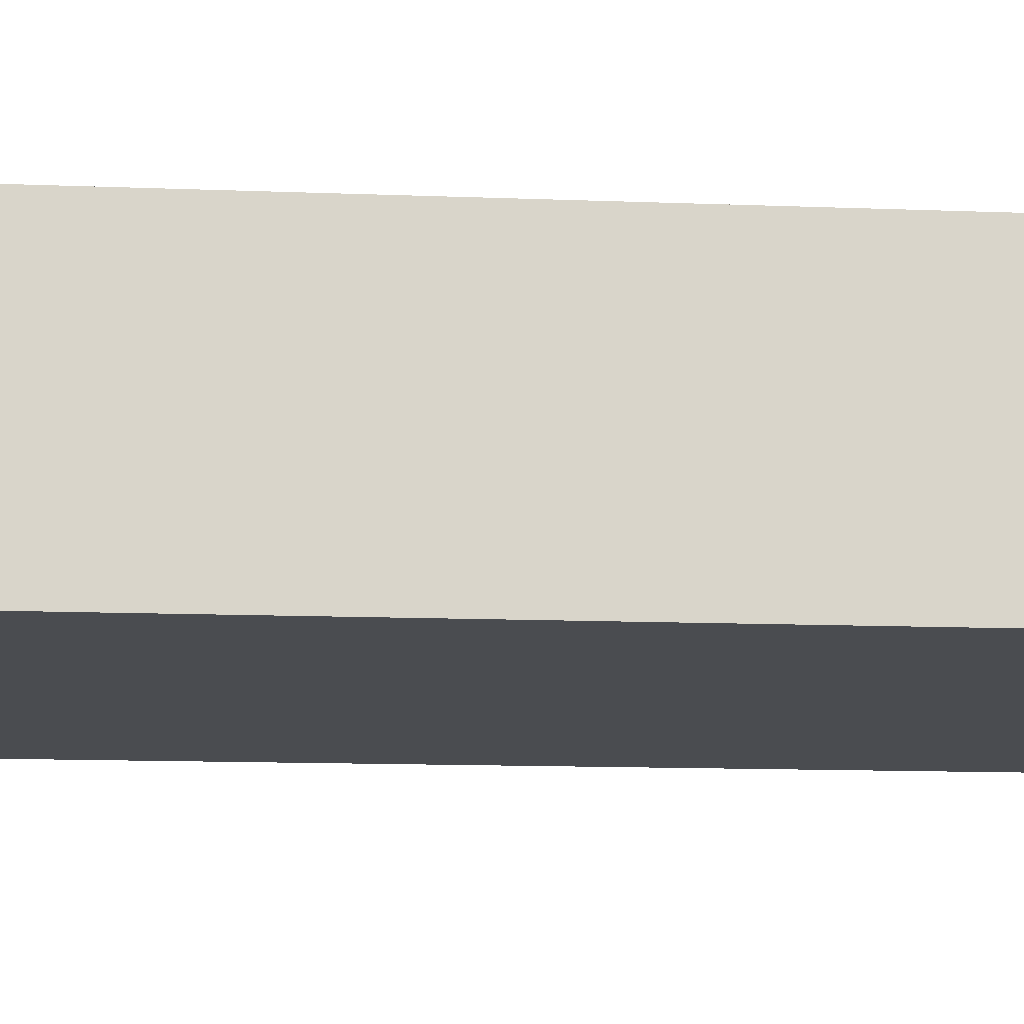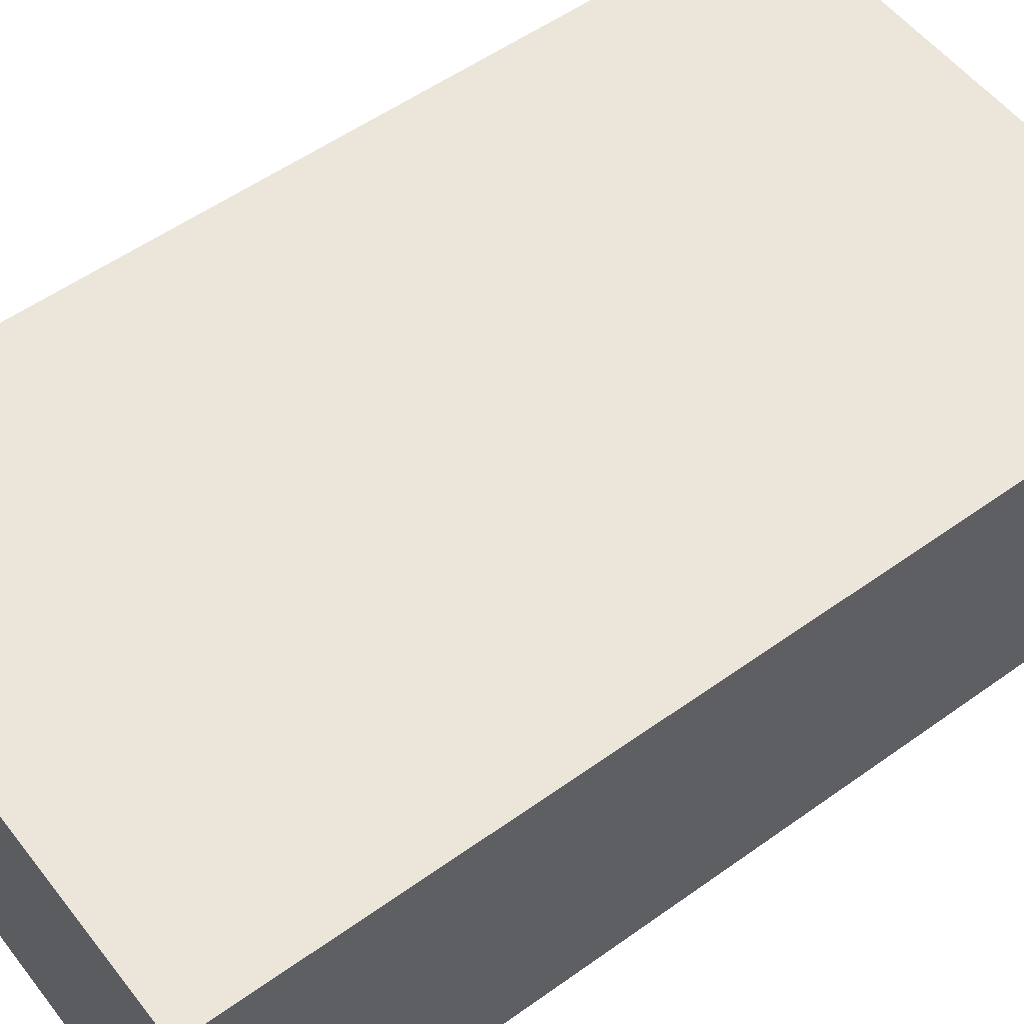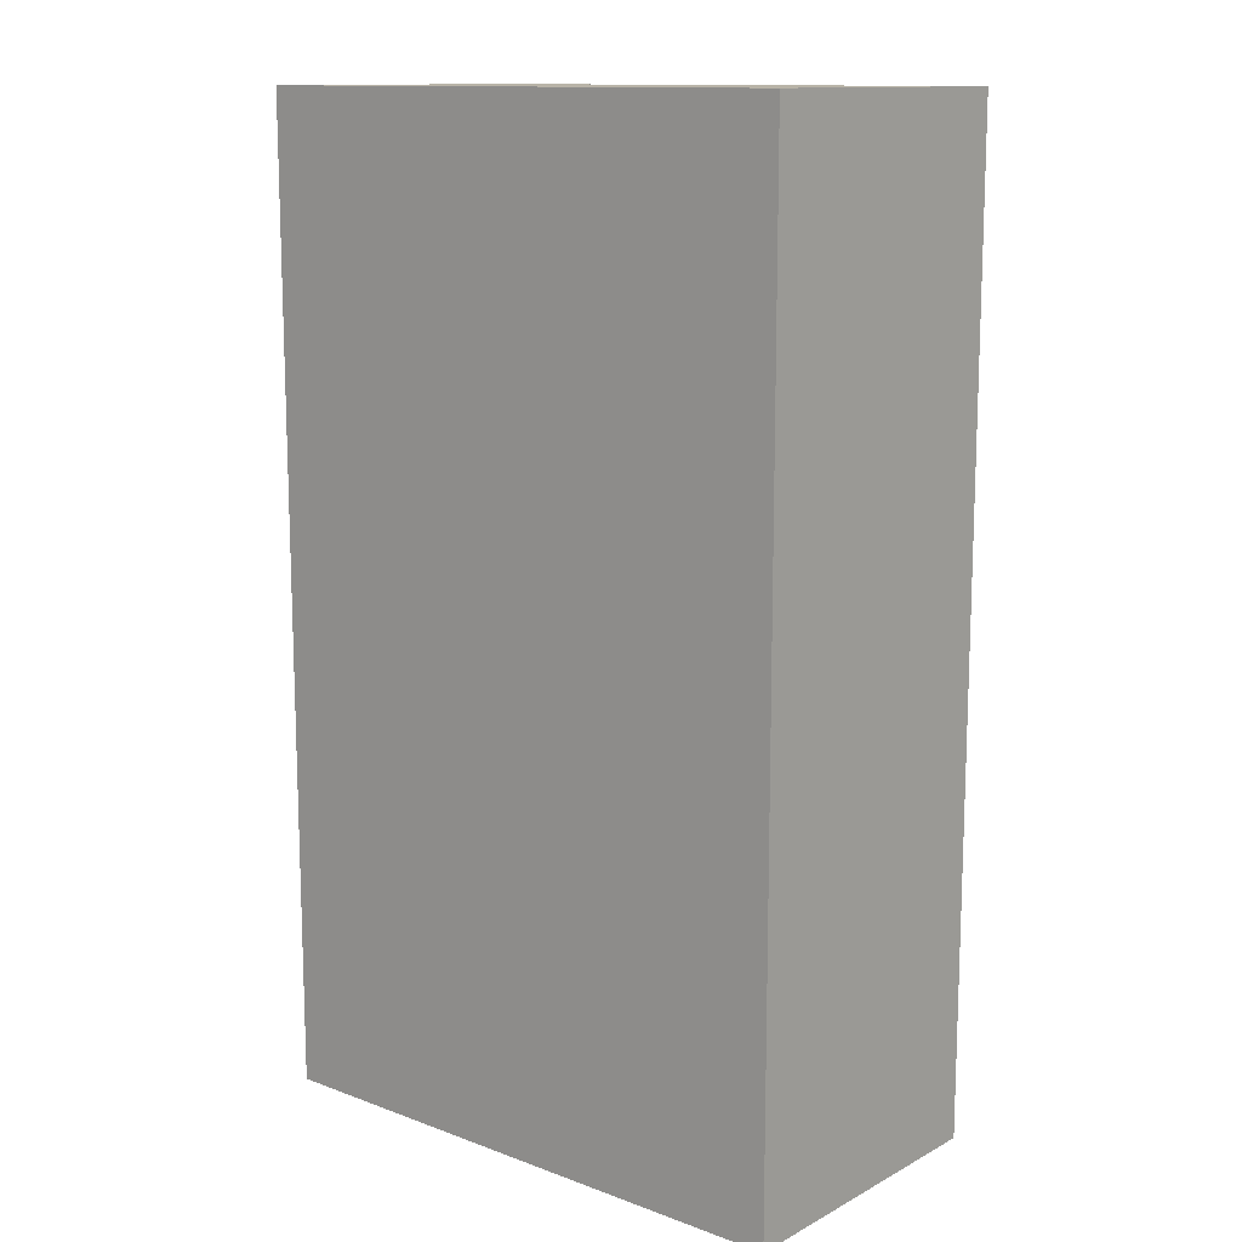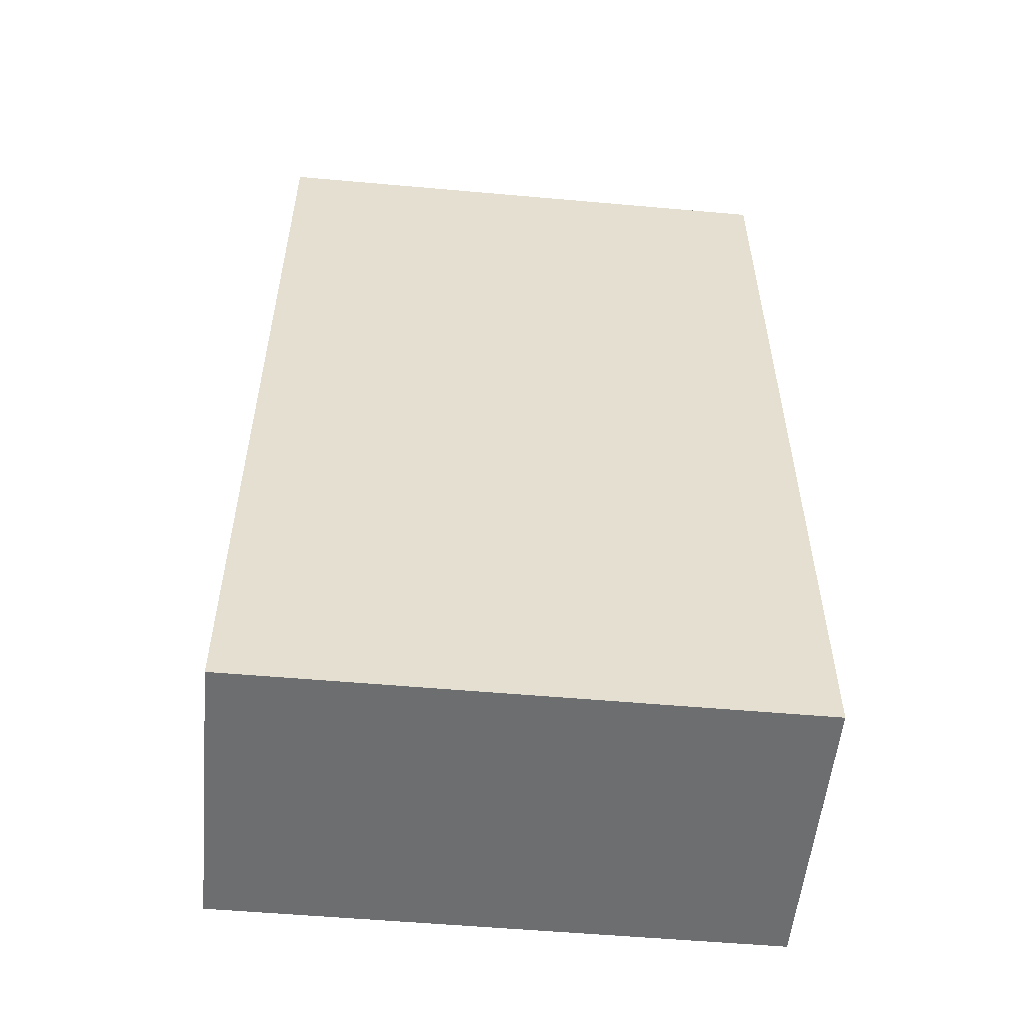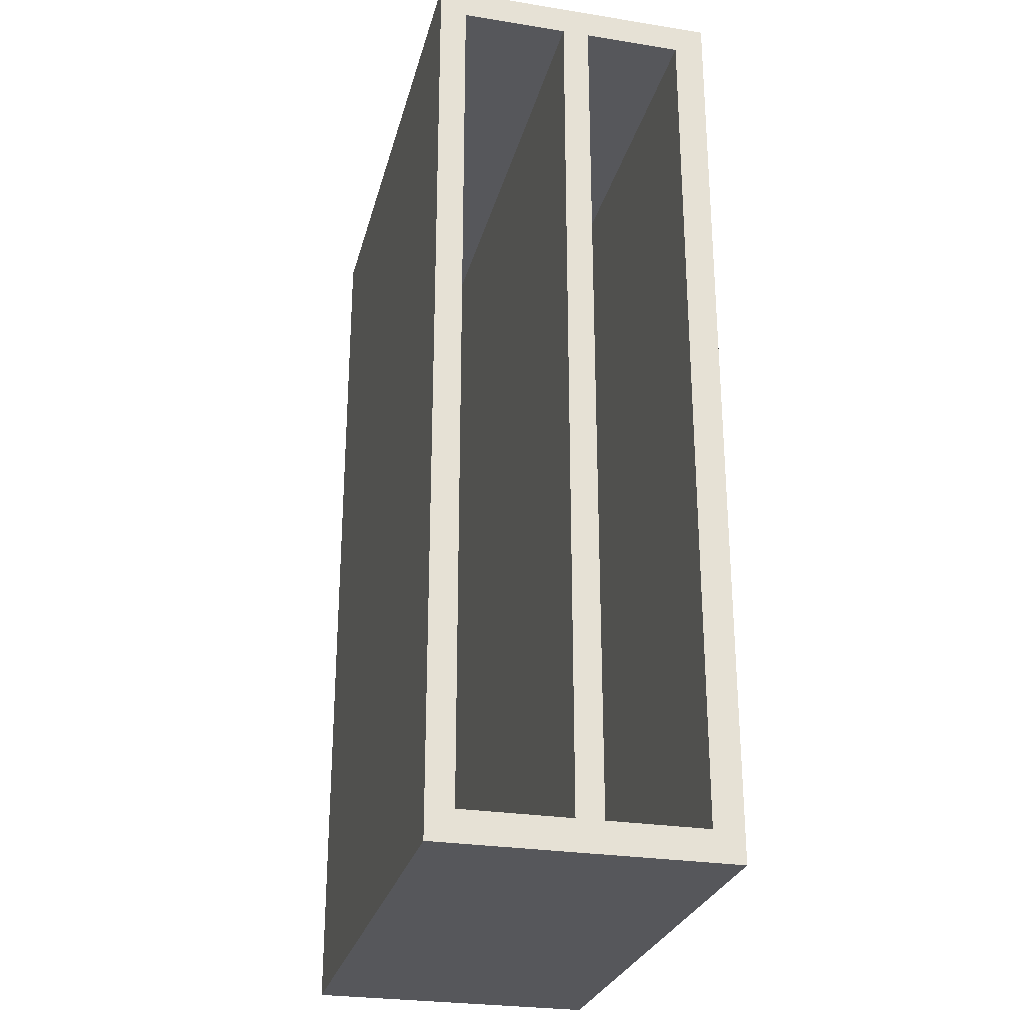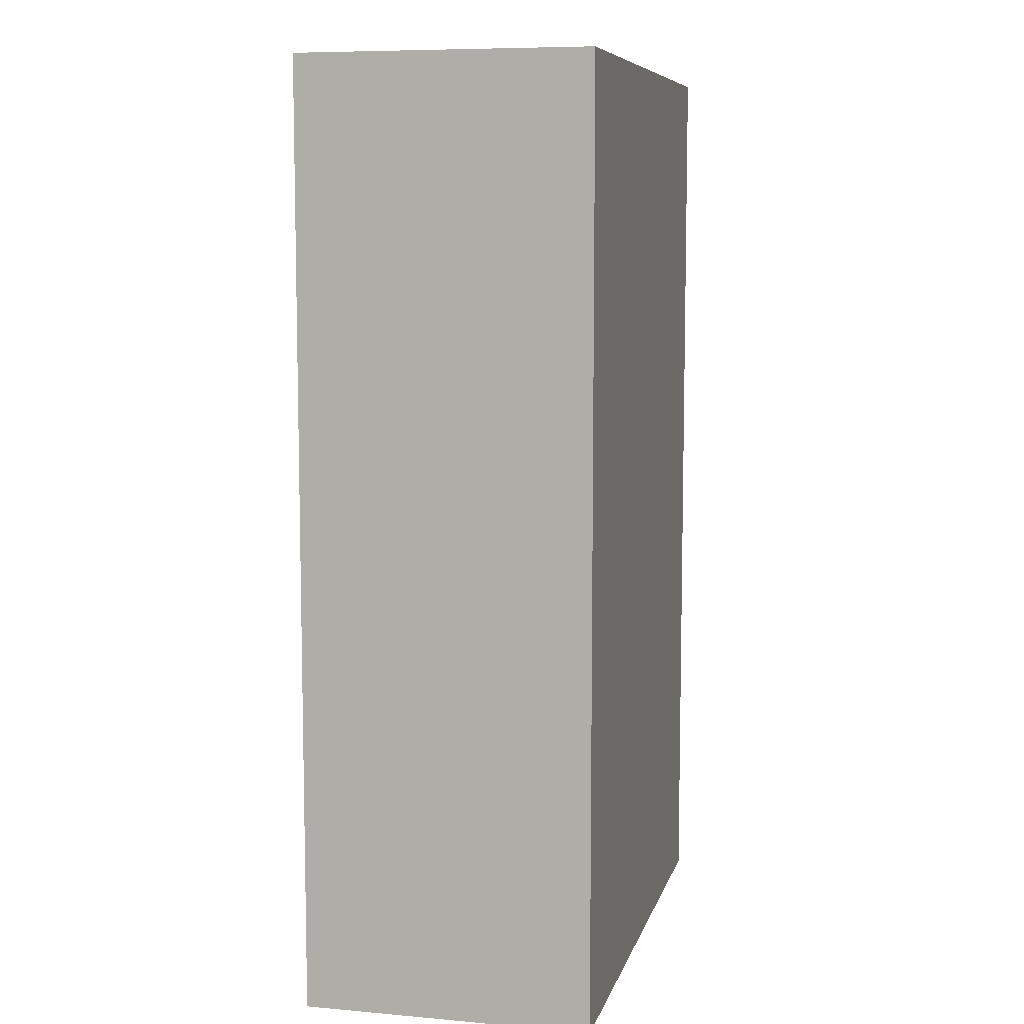
<metadata>
{"format":"obj","ext":"obj","renderer":"f3d","projection":"perspective","resolution":1024,"background":"white","views":[{"elev":-14.8,"azim":-94.5,"up":"+Y"},{"elev":54.5,"azim":-127.2,"up":"+Y"},{"elev":12.8,"azim":-139.9,"up":"+Z"},{"elev":-54.3,"azim":-5.4,"up":"+Z"},{"elev":-27.3,"azim":76.2,"up":"+Z"},{"elev":8.1,"azim":-76.3,"up":"+Z"}]}
</metadata>
<code>
o Cube
v 0.5389 0.3668 -0.3597
v 0.5389 0.3668 1.155
v -1.461 0.3668 1.155
v -1.461 0.3668 -0.3597
v 0.5389 1.419 -0.3597
v 0.5389 1.419 1.155
v -1.461 1.419 1.155
v -1.461 1.419 -0.3597
v 0.5389 0.3669 -2.252
v -1.461 0.3669 -2.252
v 0.5389 1.419 -2.252
v -1.461 1.419 -2.252
v 0.5389 0.3668 1.046
v -1.461 0.3668 1.046
v 0.5389 1.419 1.046
v -1.461 1.419 1.046
v 0.5389 1.419 -2.14
v -1.461 1.419 -2.14
v -1.461 0.3669 -2.14
v 0.5389 0.3669 -2.14
v 0.5389 0.4648 -0.3597
v 0.5389 0.4648 1.155
v -1.461 0.4648 1.155
v 0.5389 0.4648 -2.252
v -1.461 0.4648 -2.252
v 0.5389 0.4648 1.046
v 0.5389 0.4648 -2.14
v 0.5389 1.309 -0.3597
v 0.5389 1.309 1.155
v -1.461 1.309 1.155
v 0.5389 1.309 -2.252
v -1.461 1.309 -2.252
v 0.5389 1.309 -2.14
v 0.5389 1.309 1.046
v 0.5389 1.309 1.046
v 0.5389 0.4648 1.046
v 0.5389 0.4648 -0.3597
v 0.5389 0.4648 -2.14
v 0.5389 1.309 -0.3597
v 0.5389 1.309 -2.14
v -1.444 1.309 1.046
v -1.444 0.4648 1.046
v -1.444 0.4648 -0.3597
v -1.444 0.4648 -2.14
v -1.444 1.309 -0.3597
v -1.444 1.309 -2.14
v 0.5389 0.9512 1.046
v 0.5389 0.9512 1.155
v -1.461 0.9512 1.155
v 0.5389 0.9512 -2.252
v -1.461 0.9512 -2.252
v 0.5389 0.9512 -2.14
v 0.5389 0.9512 1.046
v 0.5389 0.9512 -2.14
v -1.444 0.9512 1.046
v -1.444 0.9512 -0.3597
v -1.444 0.9512 -2.14
v 0.5389 0.8534 1.046
v 0.5389 0.8534 1.046
v -1.444 0.8534 1.046
v 0.5389 0.8534 1.155
v -1.461 0.8534 1.155
v 0.5389 0.8534 -2.252
v -1.461 0.8534 -2.252
v 0.5389 0.8534 -2.14
v 0.5389 0.8534 -2.14
v -1.444 0.8534 -0.3597
v -1.444 0.8534 -2.14
v 0.5389 0.9512 -2.147
v -1.444 0.9512 -2.147
v 0.5389 0.8534 -2.147
v -1.444 0.8534 -2.147
f 15 6 29 34 28 33 31 11 17 5
f 24 9 10 25 64 51 32 12 11 31 50 63
f 21 27 38 37
f 29 6 7 30 49 62 23 3 2 22 61 48
f 13 2 3 14 4 19 10 9 20 1
f 47 34 29 48 61 22 26 58
f 43 44 68 67 60 42
f 20 9 24 27 21 26 22 2 13 1
f 52 33 40 54
f 54 40 46 57
f 58 26 36 59
f 28 34 35 39
f 26 21 37 36
f 33 28 39 40
f 45 41 55 56 57 46
f 39 35 41 45 46 40
f 59 36 42 60
f 35 53 55 41
f 67 56 55 60
f 34 47 53 35
f 66 54 57 68
f 65 52 54 66
f 27 65 66 38
f 65 27 24 63 50 31 33 52
f 38 66 68 44
f 53 59 71 69
f 56 67 68 57
f 47 58 59 53
f 69 71 72 70
f 59 60 72 71
f 55 53 69 70
f 60 55 70 72
f 16 7 6 15 5 17 11 12 18 8
f 16 8 18 12 32 51 64 25 10 19 4 14 3 23 62 49 30 7
f 36 37 38 44 43 42

</code>
